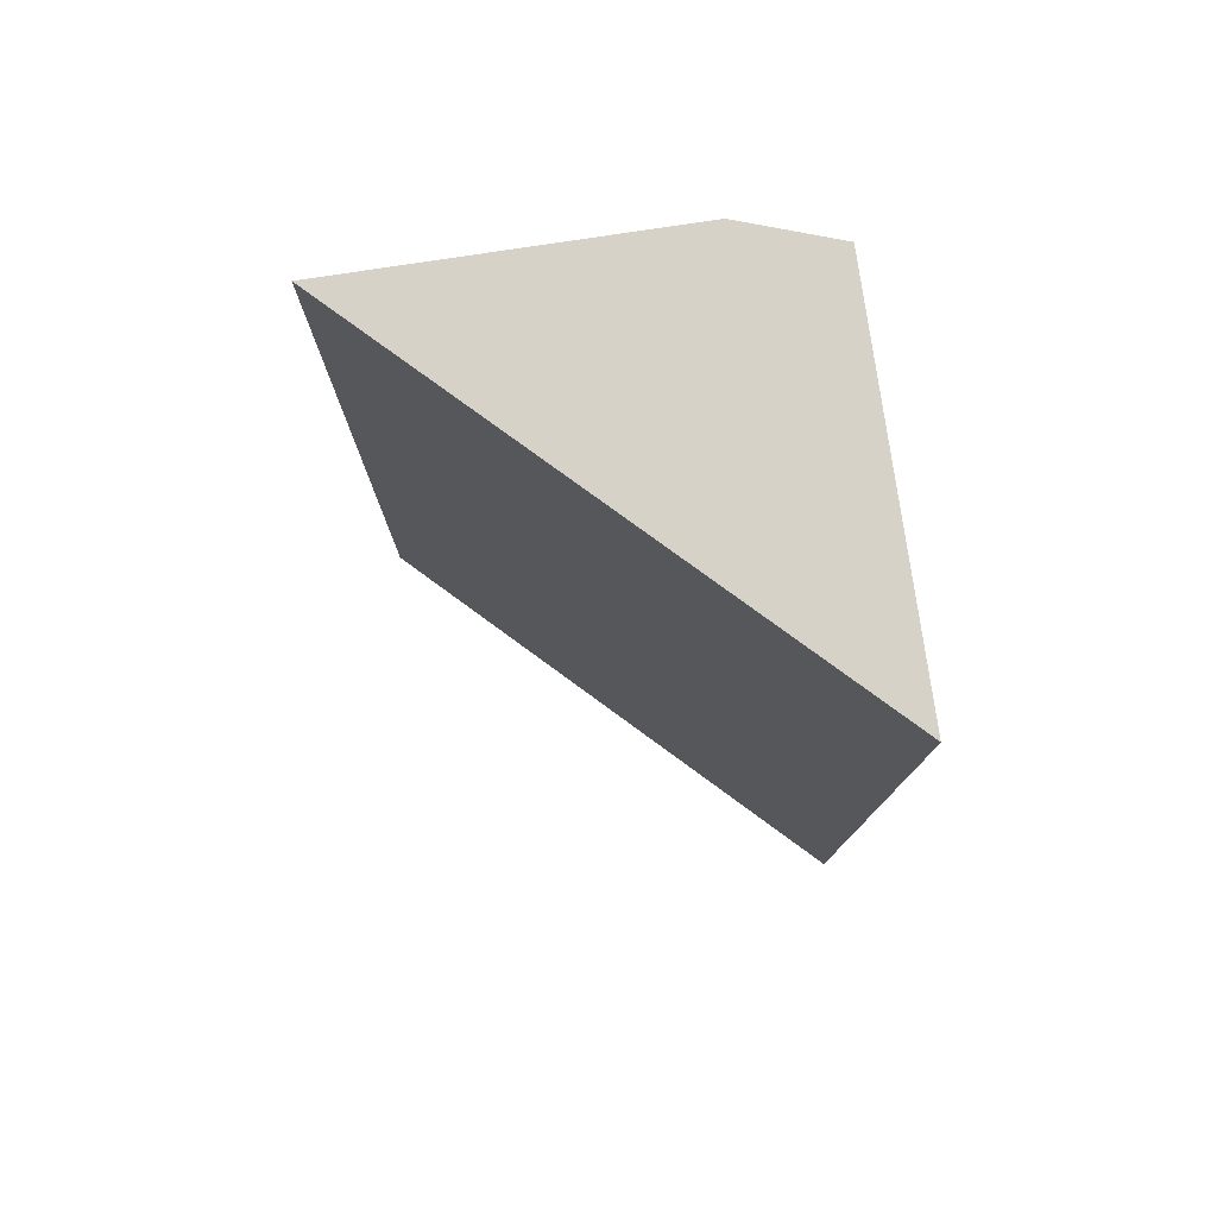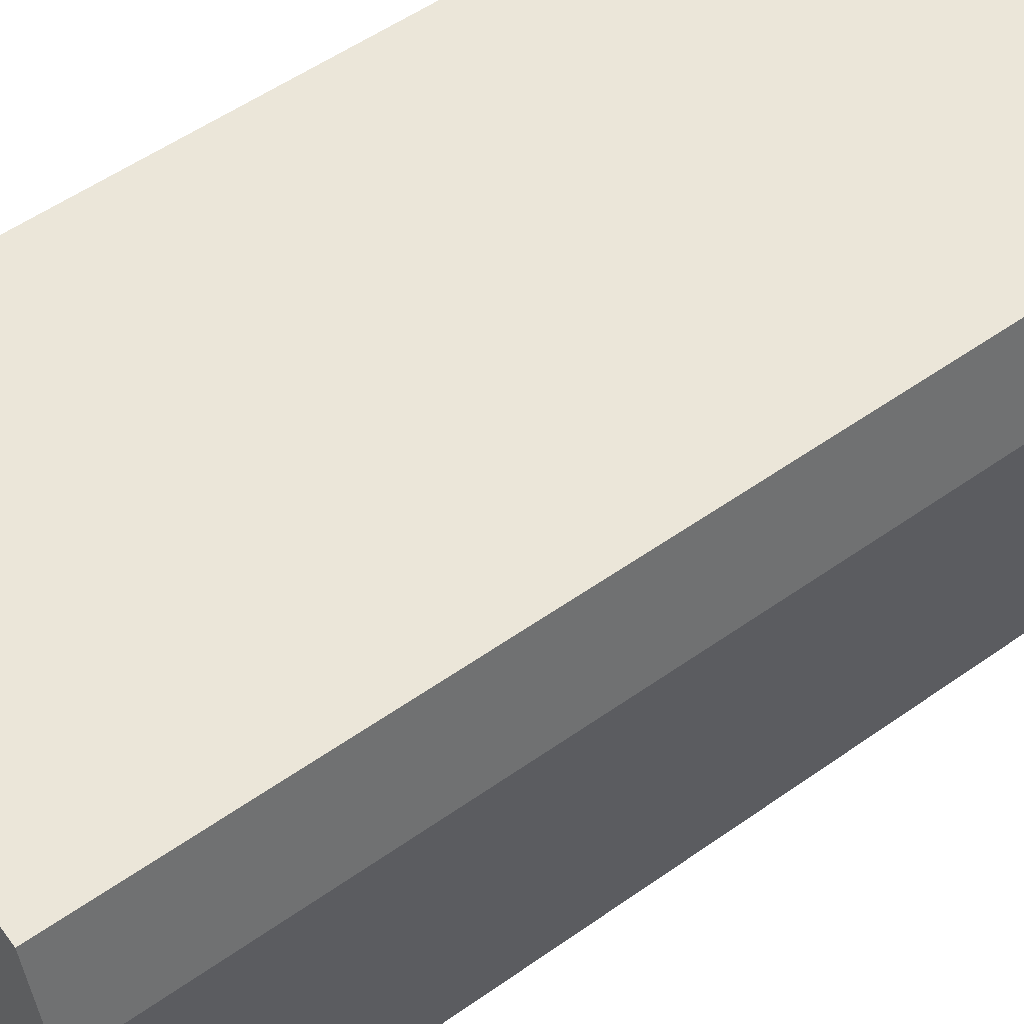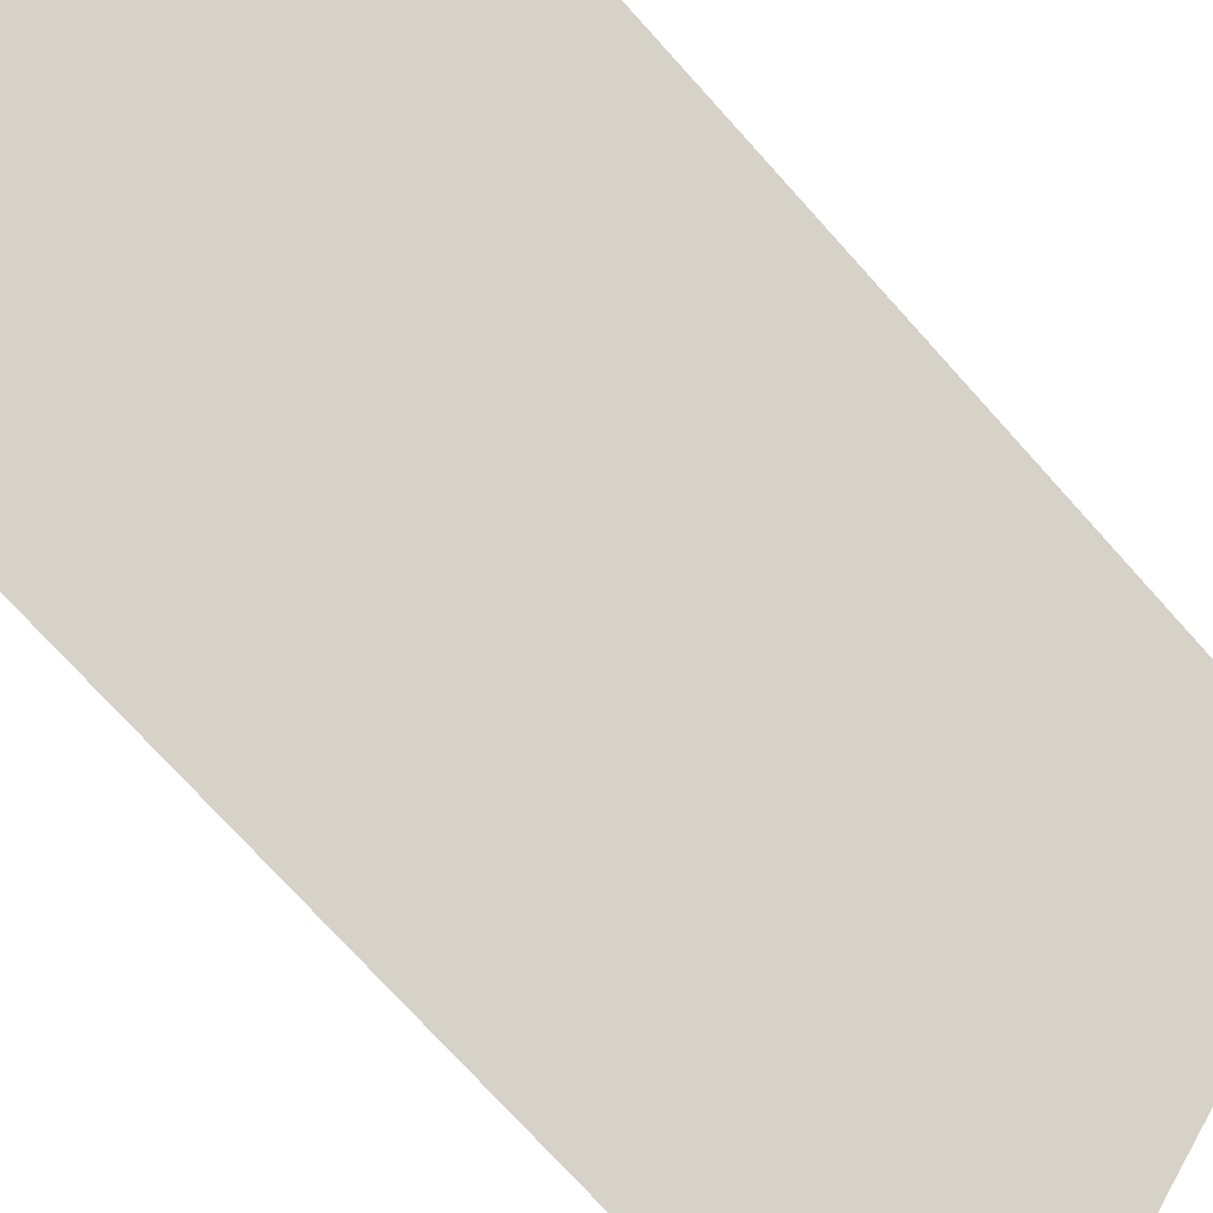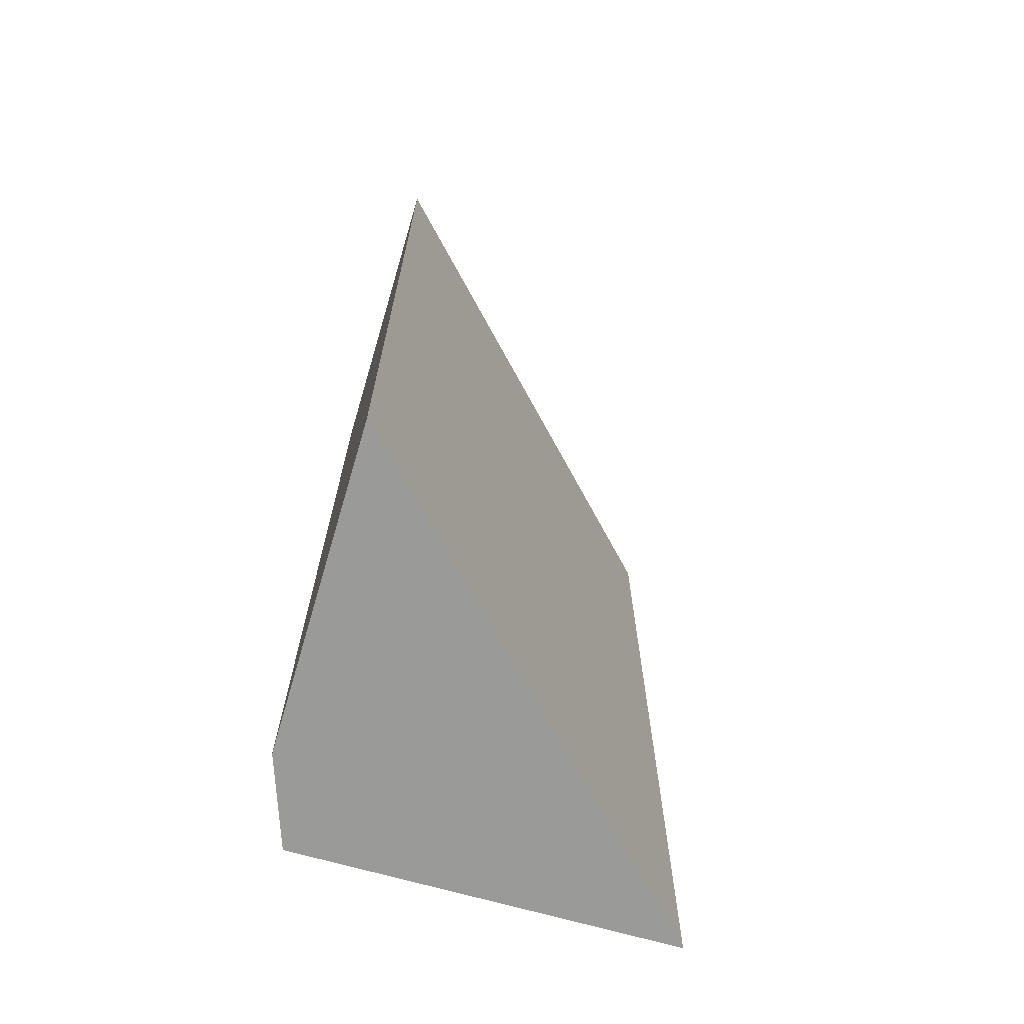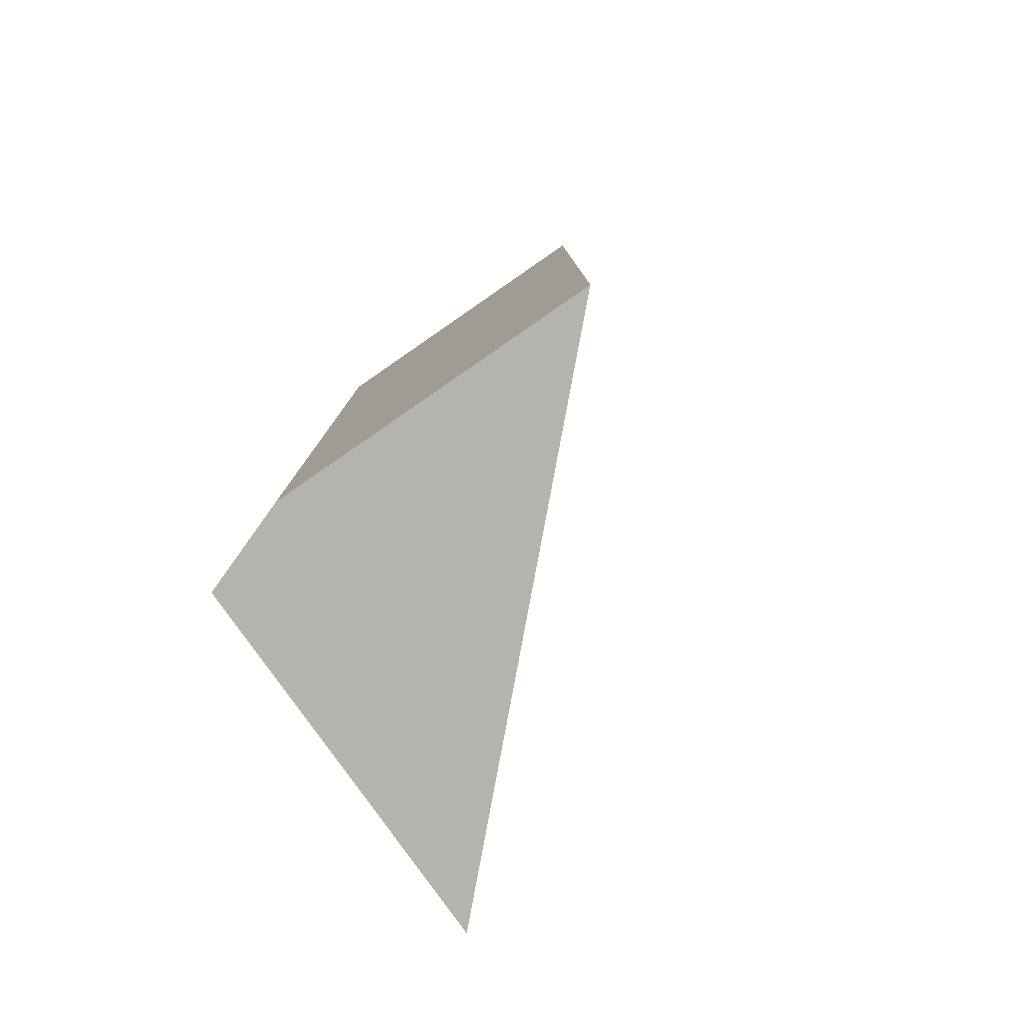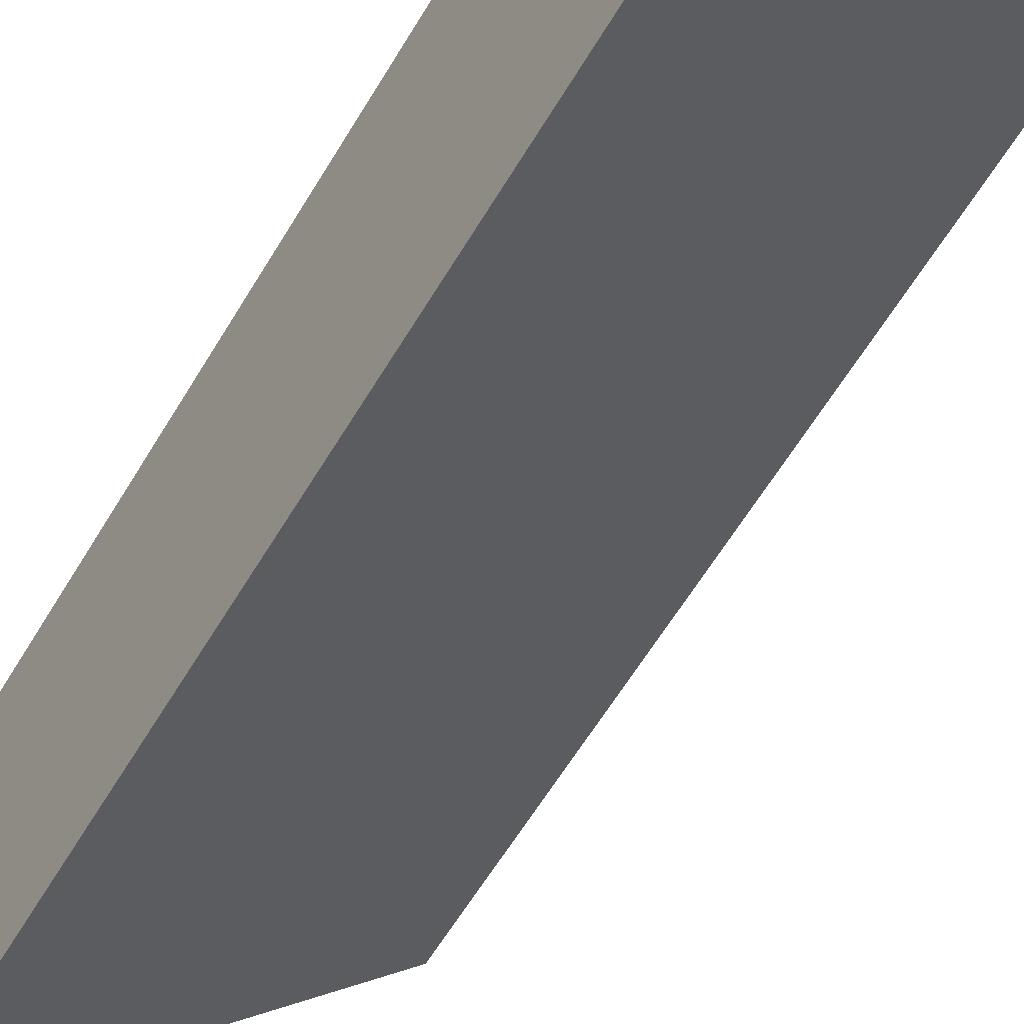
<metadata>
{"format":"obj","ext":"obj","renderer":"f3d","projection":"perspective","resolution":1024,"background":"white","views":[{"elev":78.1,"azim":-91.9,"up":"+Y"},{"elev":53.6,"azim":52.9,"up":"+Z"},{"elev":-74.0,"azim":-138.0,"up":"+Z"},{"elev":-69.2,"azim":170.3,"up":"+Y"},{"elev":-80.0,"azim":131.4,"up":"+Y"},{"elev":-64.1,"azim":148.5,"up":"+Z"}]}
</metadata>
<code>
v  0 8.542 5.23e-16
v  3.793 8.542 -1.296
v  3.428 8.542 -4.366
v  3.587 8.542 -0.389
v  3.793 7.936e-17 -1.296
v  3.428 2.673e-16 -4.366
v  3.587 2.382e-17 -0.389
v  0 0 0
g defaultobject
f 1 2 3
f 2 1 4
f 5 3 2
f 3 5 6
f 7 2 4
f 2 7 5
f 6 1 3
f 1 6 8
f 8 4 1
f 4 8 7
f 5 8 6
f 8 5 7

</code>
